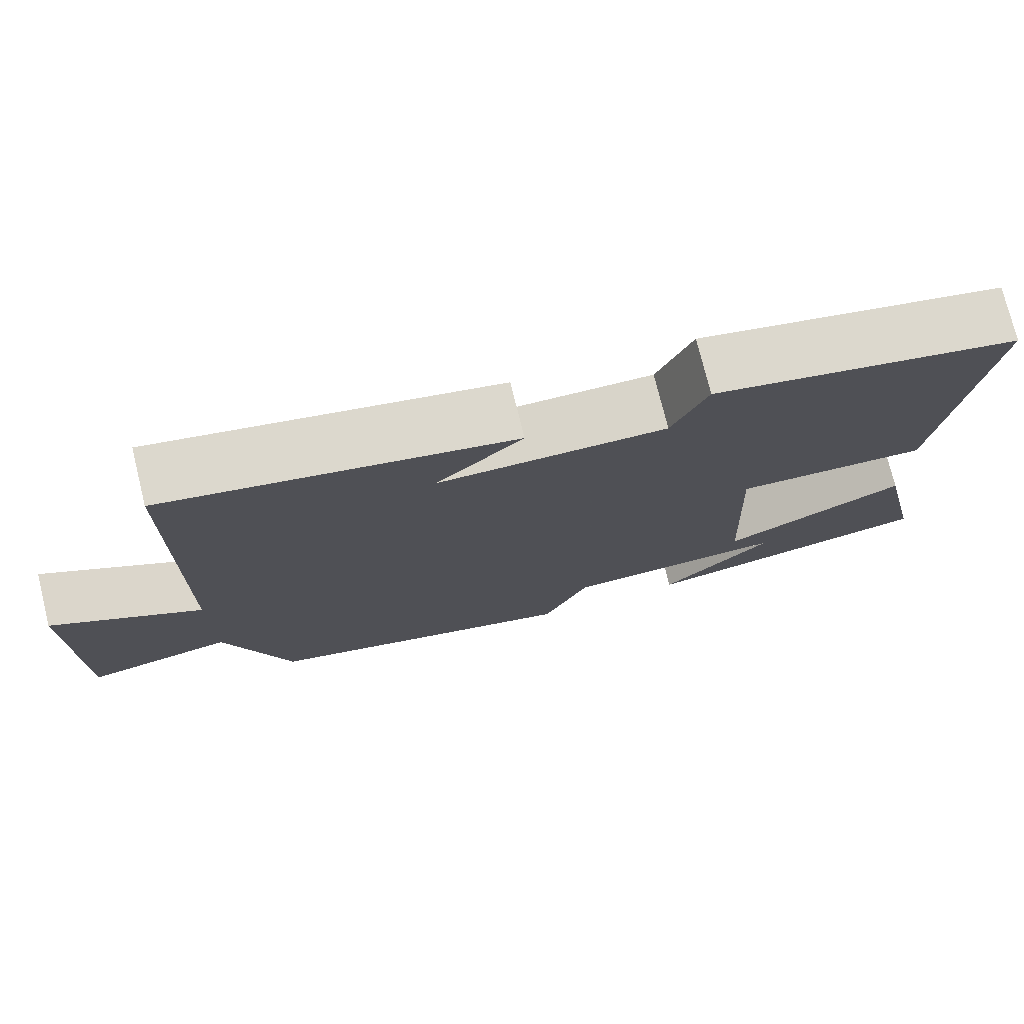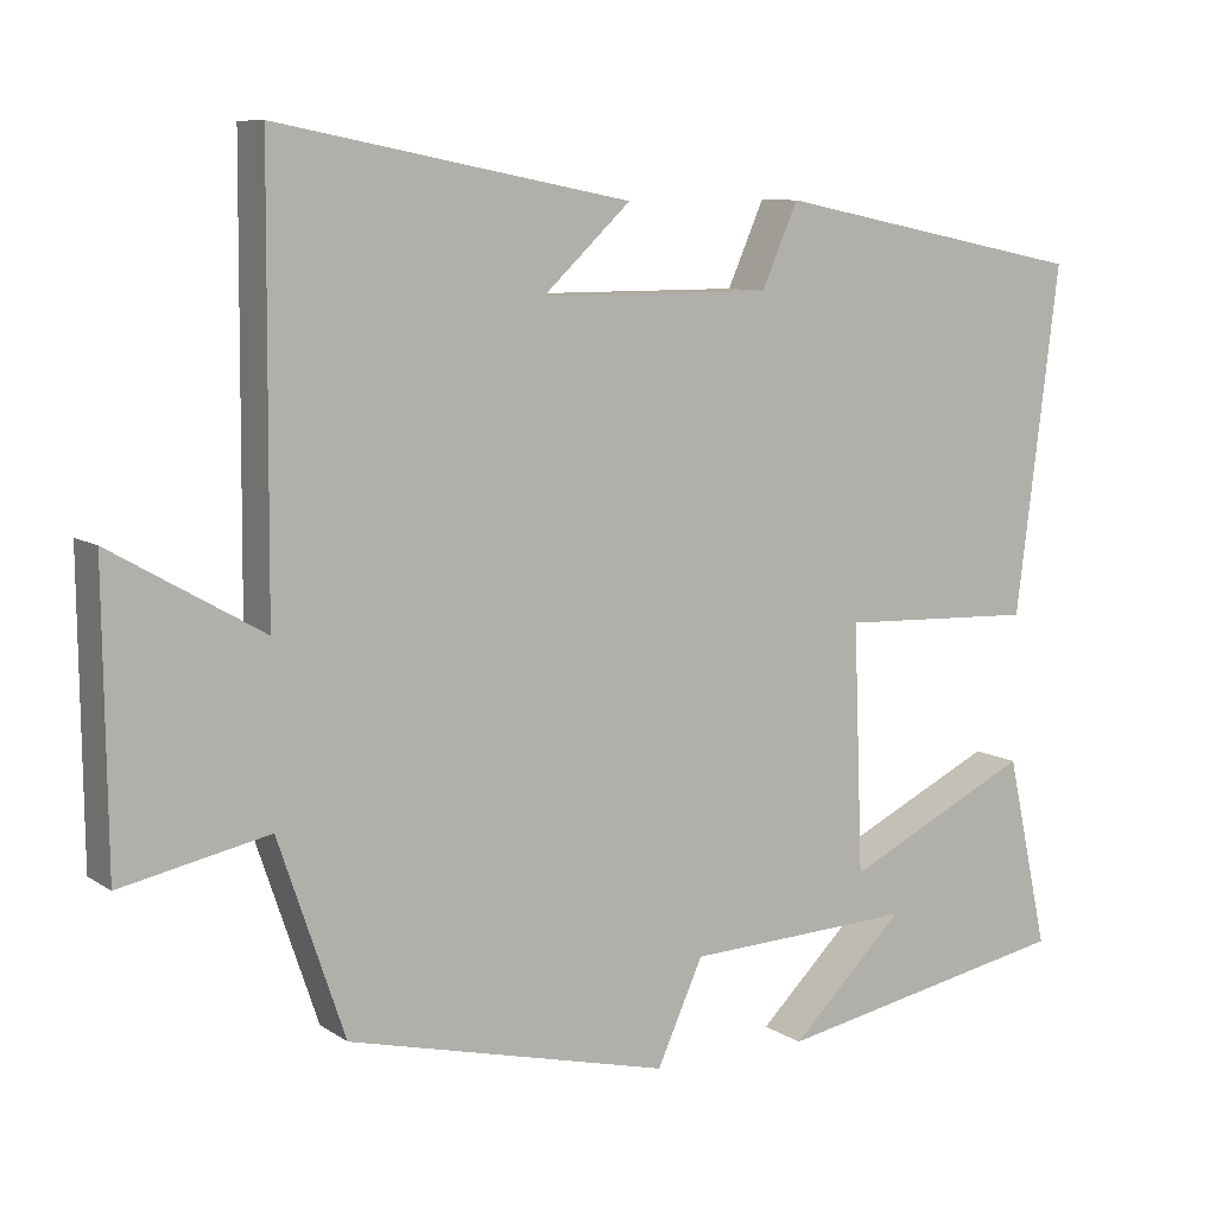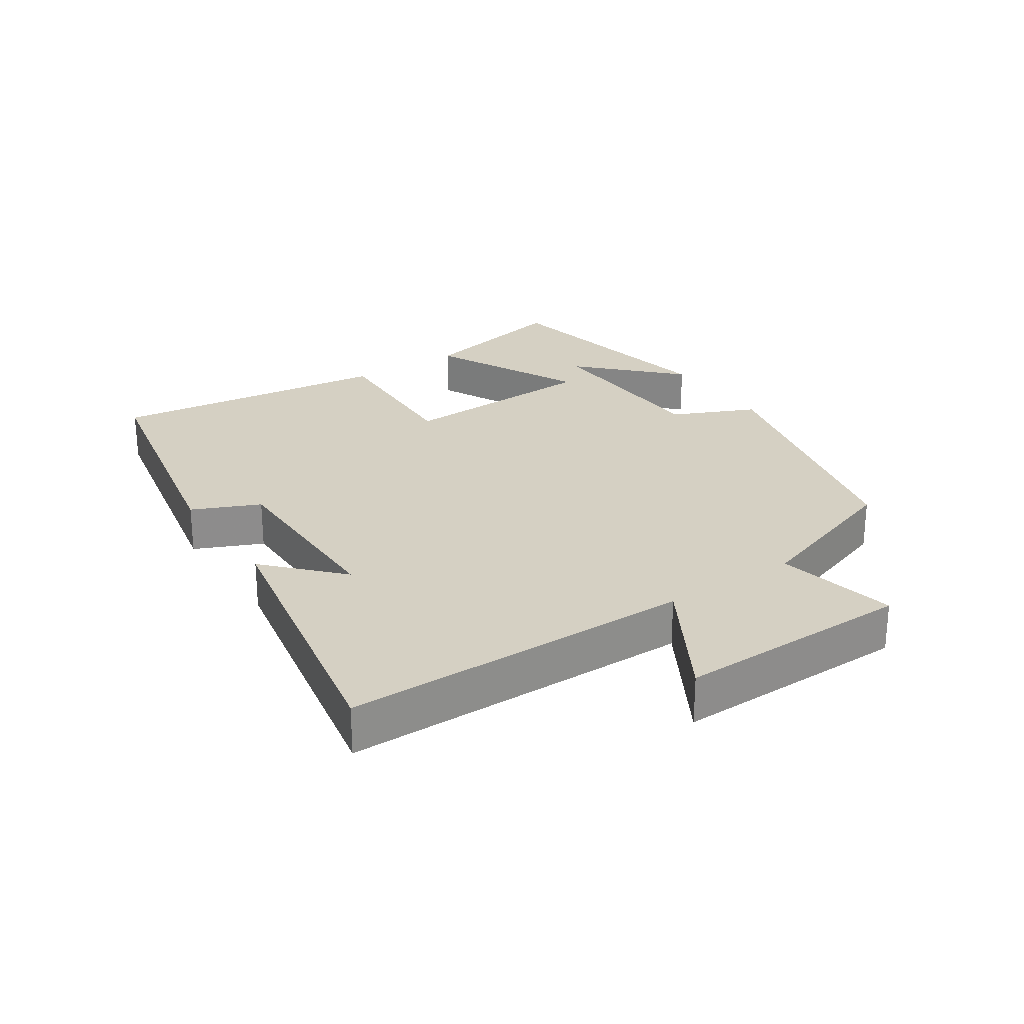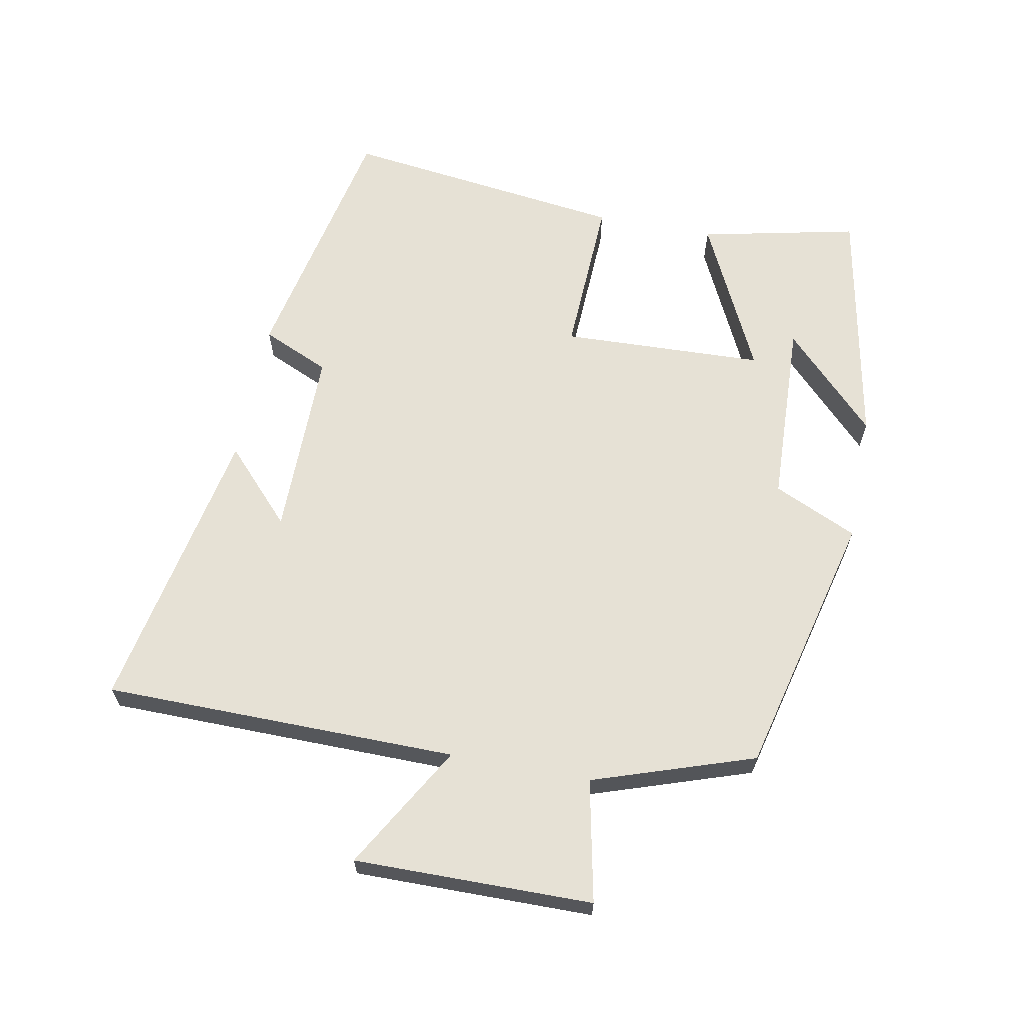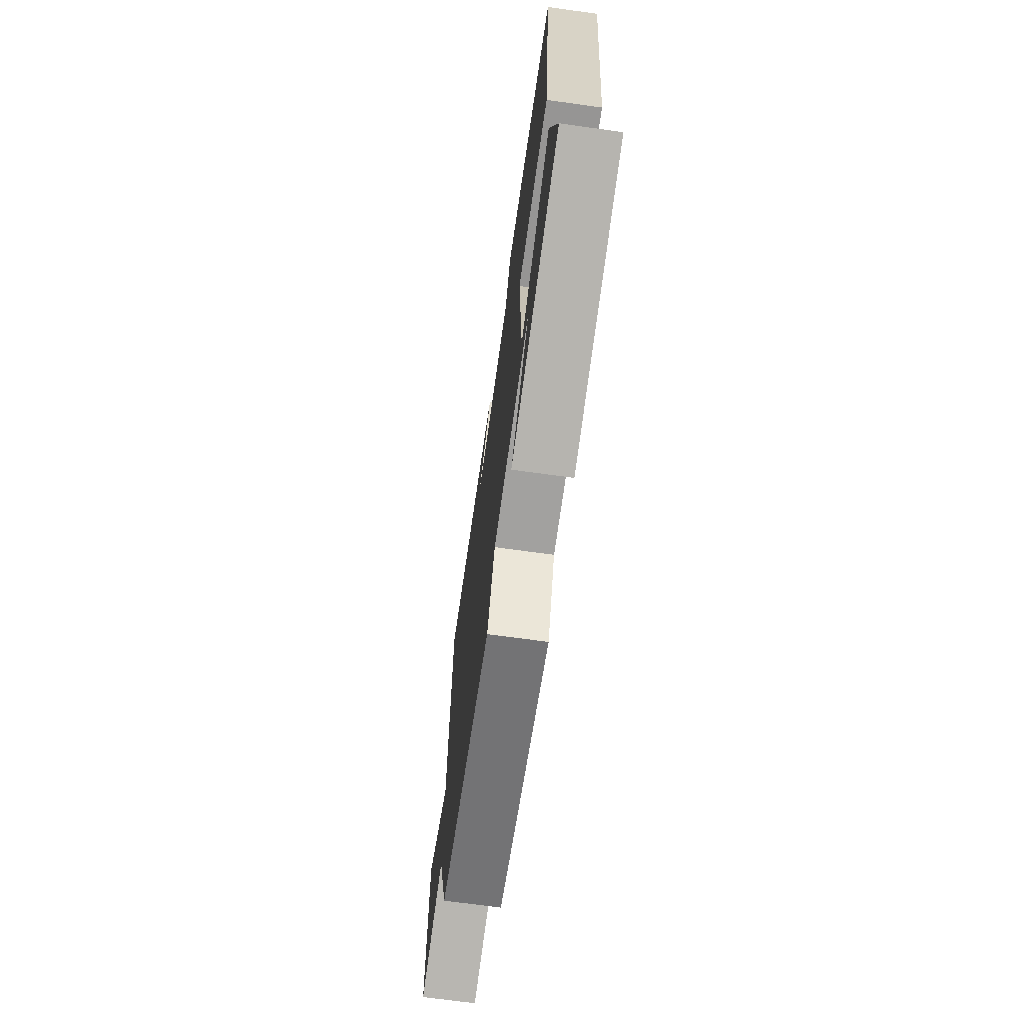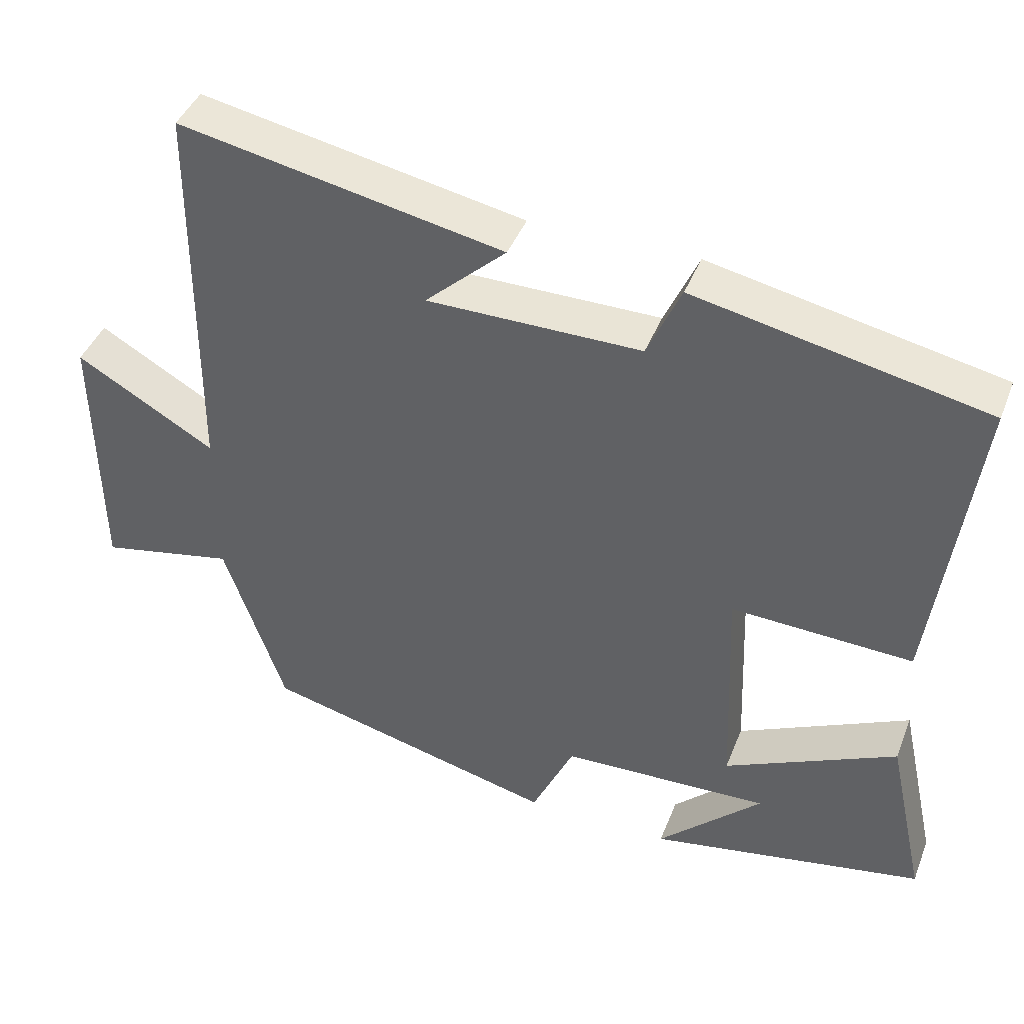
<metadata>
{"format":"obj","ext":"obj","renderer":"f3d","projection":"perspective","resolution":1024,"background":"white","views":[{"elev":75.2,"azim":166.2,"up":"+Z"},{"elev":8.8,"azim":148.9,"up":"+Z"},{"elev":26.0,"azim":56.2,"up":"+Y"},{"elev":64.2,"azim":100.9,"up":"+Y"},{"elev":-69.8,"azim":-97.9,"up":"+Z"},{"elev":42.6,"azim":-159.4,"up":"+Z"}]}
</metadata>
<code>
v 0.418 0.07 -0.402
v 0.018 0.07 -0.5
v -0.039 0.07 -0.374
v -0.321 0.07 -0.362
v -0.18 0.07 -0.5
v -0.552 0.07 -0.429
v -0.5 0.07 -0.191
v -0.268 0.07 -0.303
v -0.256 0.07 0.003
v -0.5 0.07 -0.007
v -0.554 0.07 0.421
v -0.164 0.07 0.5
v -0.119 0.07 0.398
v 0.169 0.07 0.398
v 0.06 0.07 0.5
v 0.496 0.07 0.584
v 0.5 0.07 0.052
v 0.687 0.07 0.16
v 0.683 0.07 -0.198
v 0.5 0.07 -0.16
v 0.418 0 -0.402
v 0.018 0 -0.5
v -0.039 0 -0.374
v -0.321 0 -0.362
v -0.18 0 -0.5
v -0.552 0 -0.429
v -0.5 0 -0.191
v -0.268 0 -0.303
v -0.256 0 0.003
v -0.5 0 -0.007
v -0.554 0 0.421
v -0.164 0 0.5
v -0.119 0 0.398
v 0.169 0 0.398
v 0.06 0 0.5
v 0.496 0 0.584
v 0.5 0 0.052
v 0.687 0 0.16
v 0.683 0 -0.198
v 0.5 0 -0.16
f 17 18 19 20
f 1 2 3
f 20 1 3
f 17 20 3
f 14 15 16
f 14 16 17 3
f 11 12 13
f 10 11 13
f 9 10 13
f 13 14 3
f 9 13 3
f 8 9 3
f 4 5 6 7
f 4 7 8
f 3 4 8
f 40 39 38 37
f 23 22 21
f 23 21 40
f 23 40 37
f 36 35 34
f 23 37 36 34
f 33 32 31
f 33 31 30
f 33 30 29
f 23 34 33
f 23 33 29
f 23 29 28
f 27 26 25 24
f 28 27 24
f 28 24 23
f 1 21 22 2
f 2 22 23 3
f 3 23 24 4
f 4 24 25 5
f 5 25 26 6
f 6 26 27 7
f 7 27 28 8
f 8 28 29 9
f 9 29 30 10
f 10 30 31 11
f 11 31 32 12
f 12 32 33 13
f 13 33 34 14
f 14 34 35 15
f 15 35 36 16
f 16 36 37 17
f 17 37 38 18
f 18 38 39 19
f 19 39 40 20
f 20 40 21 1

</code>
